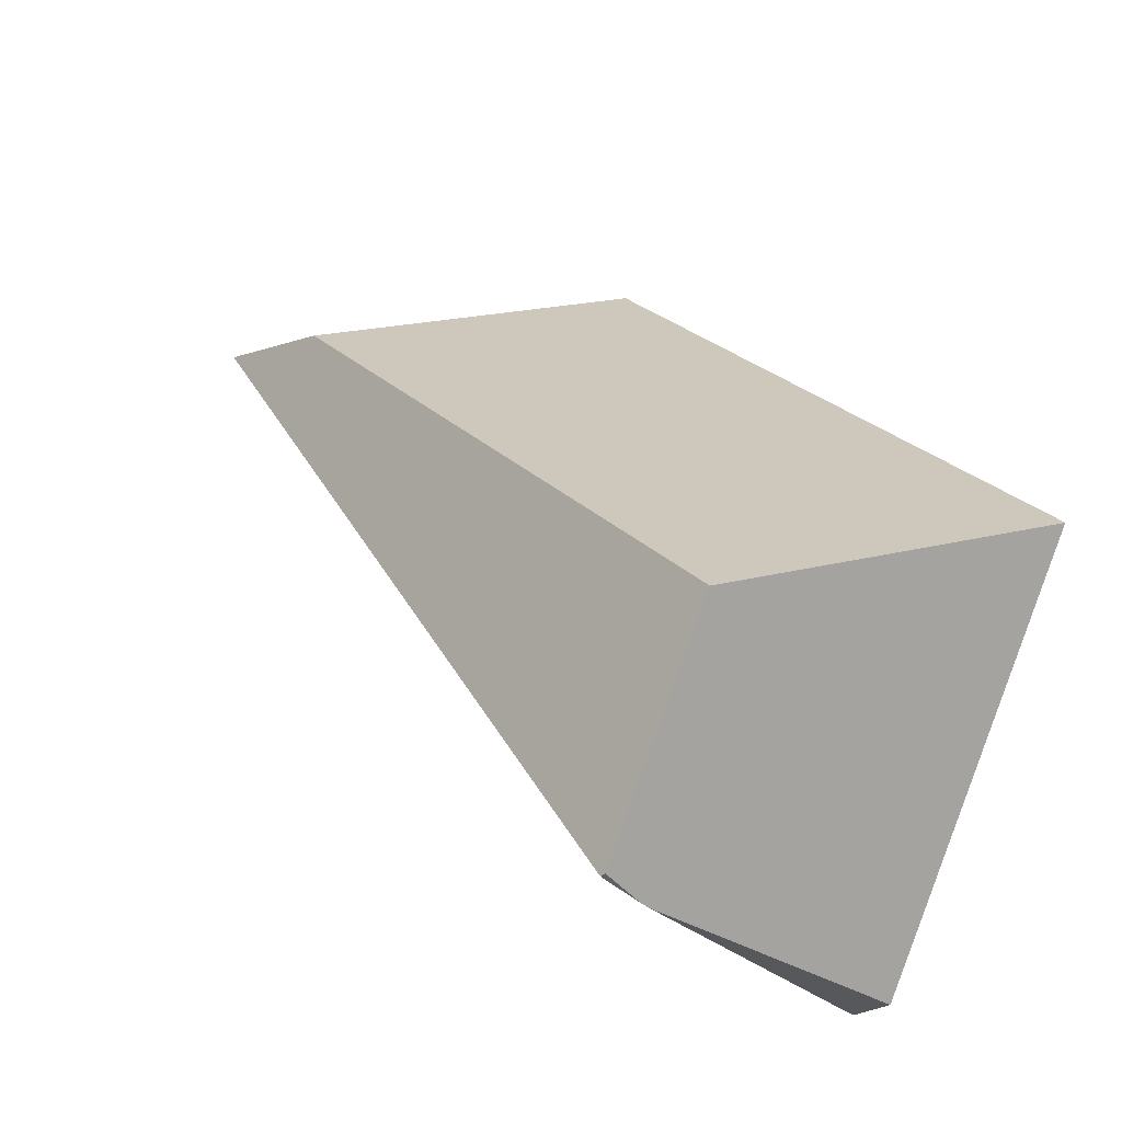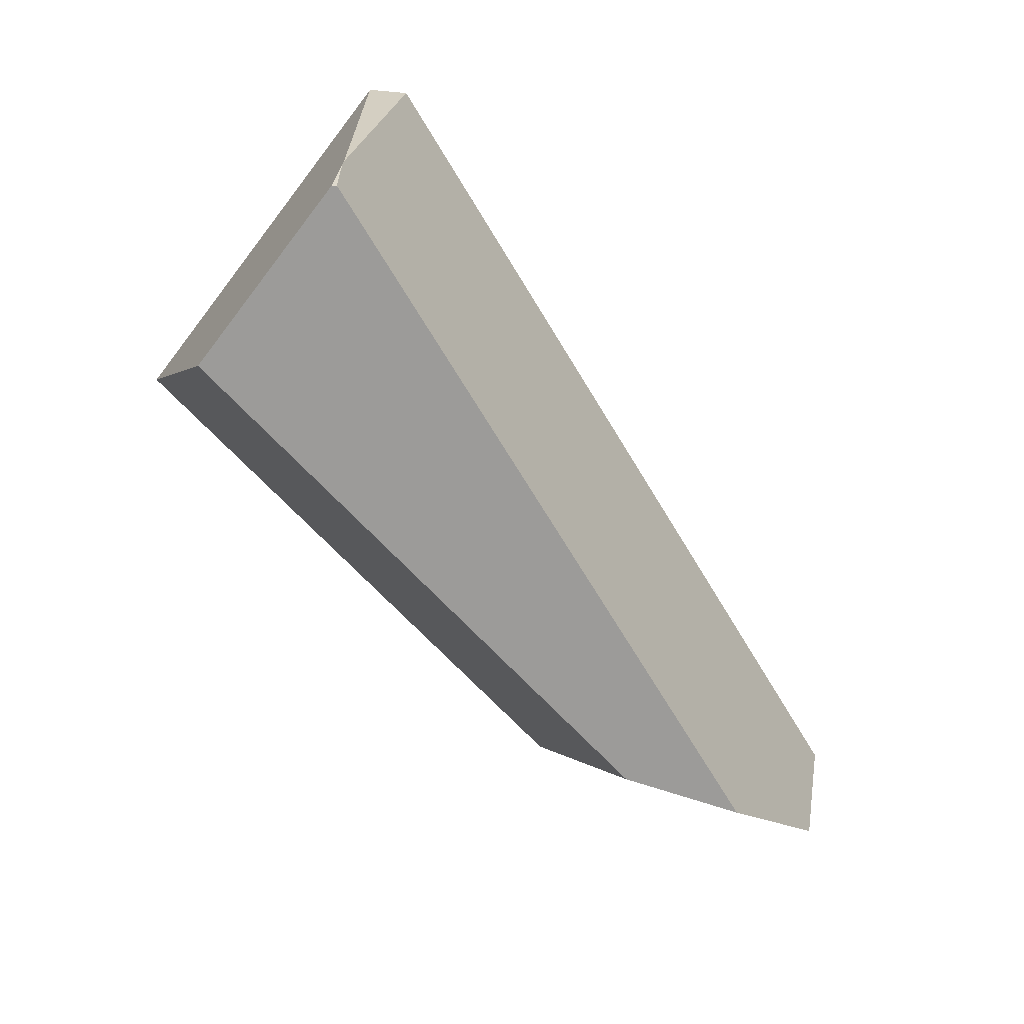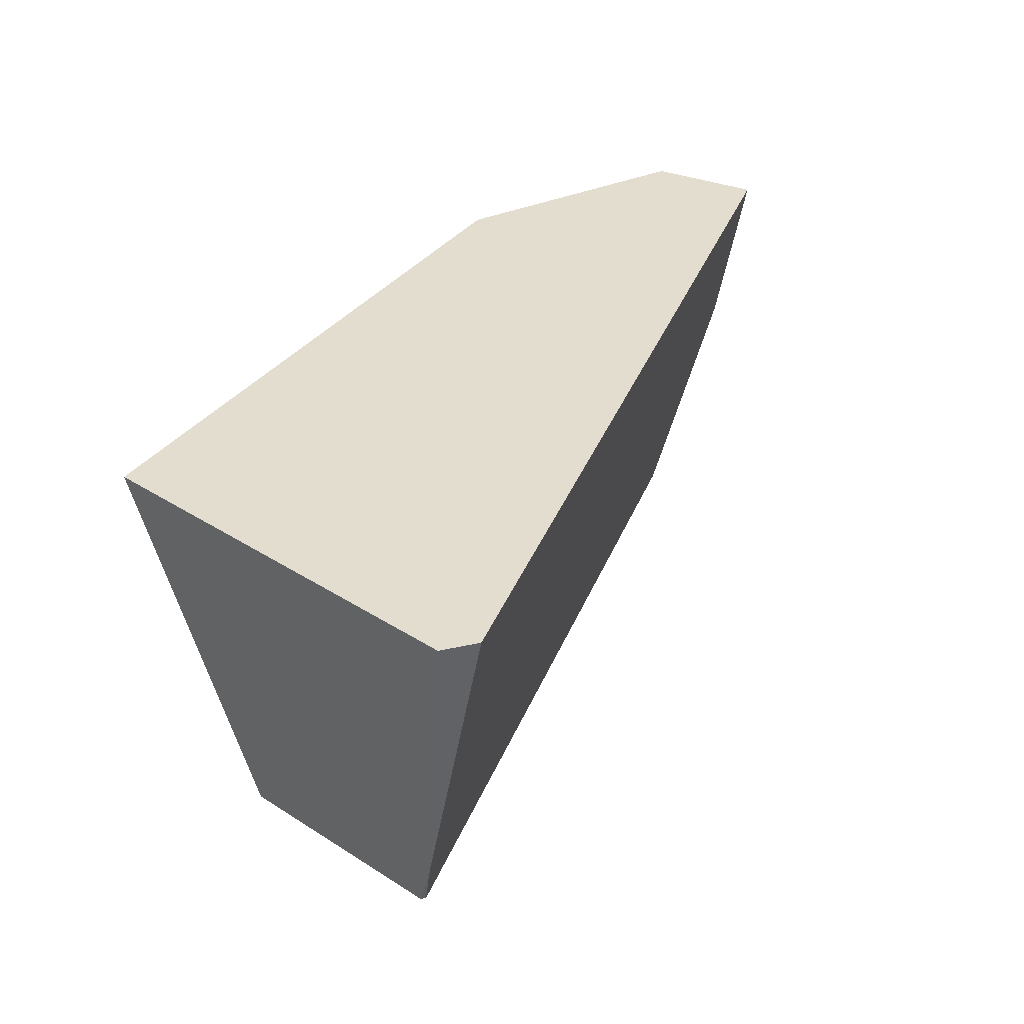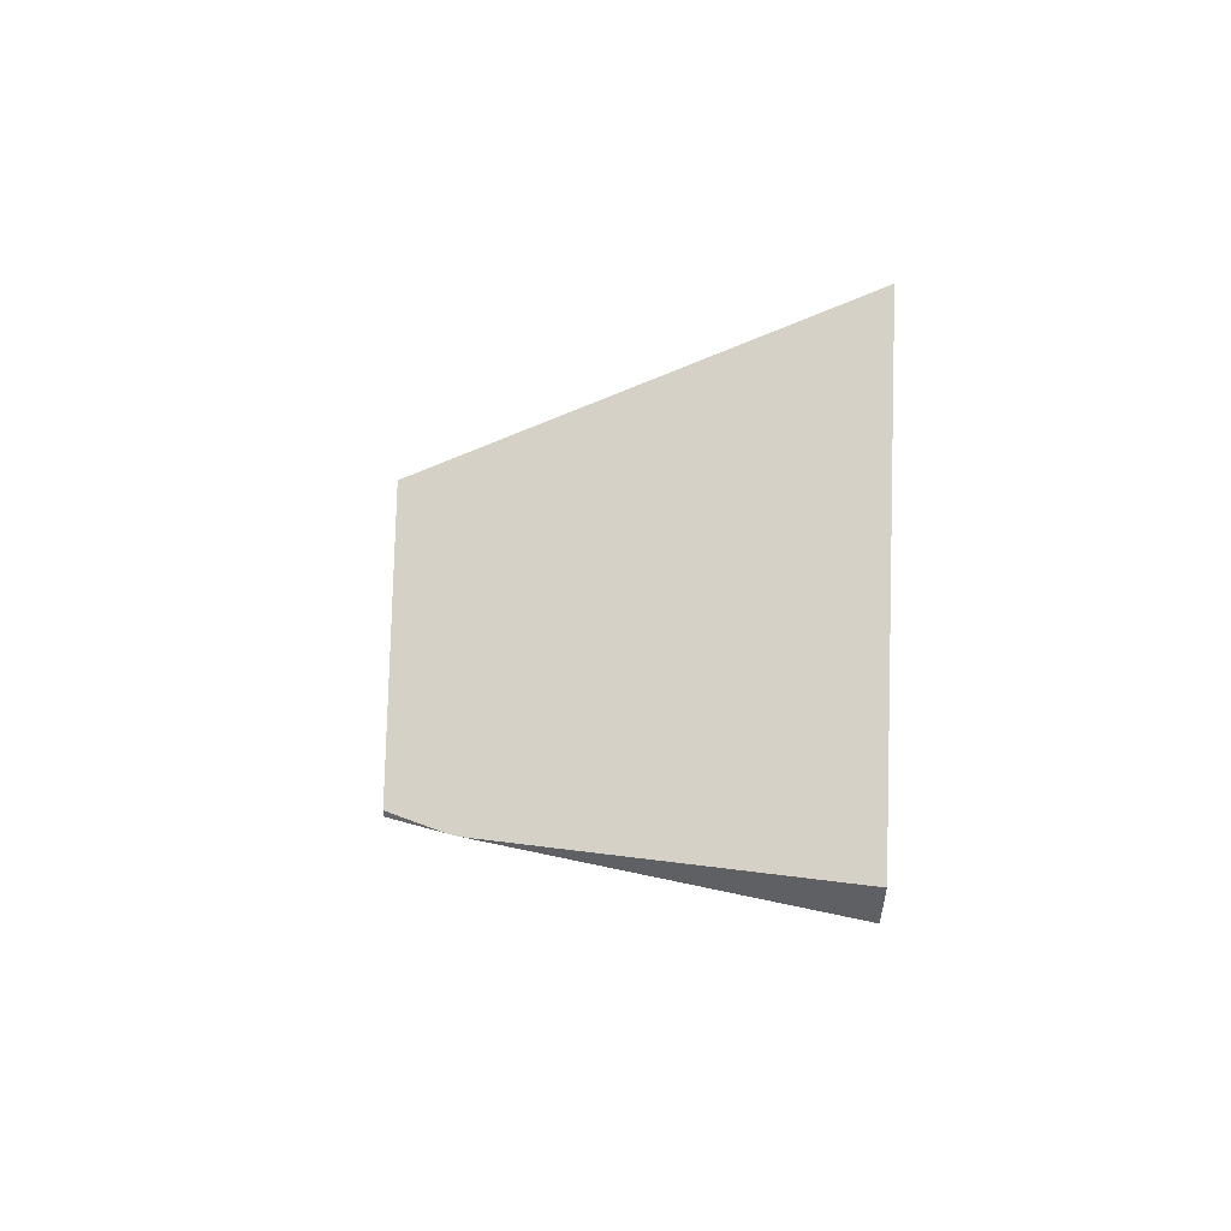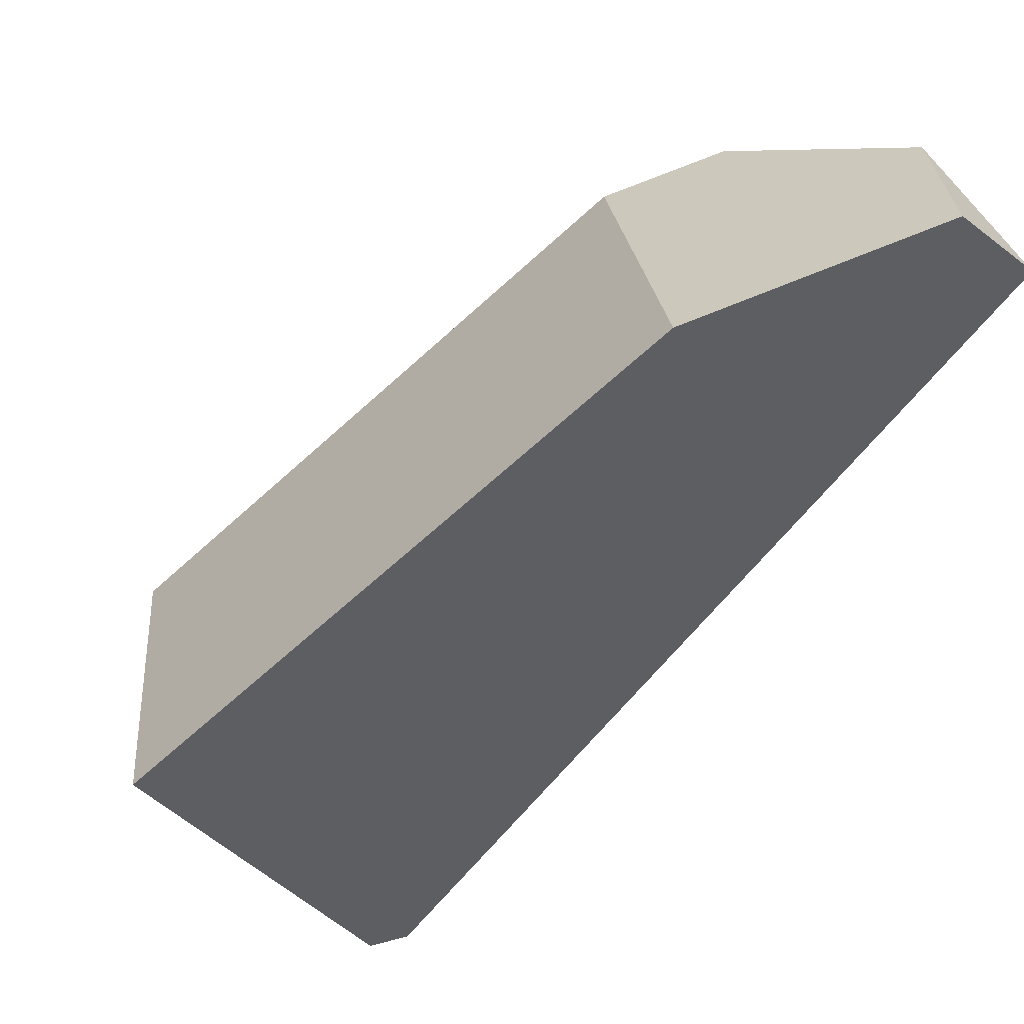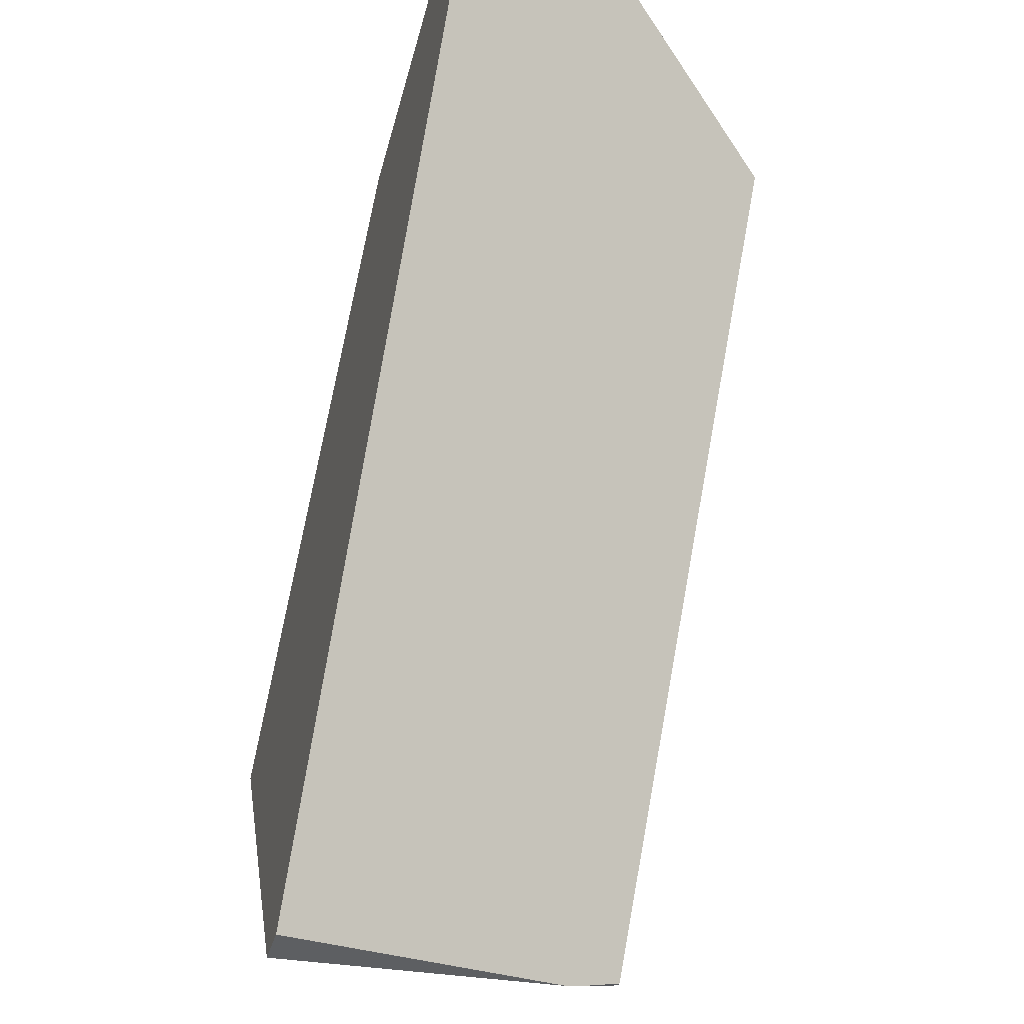
<metadata>
{"format":"obj","ext":"obj","renderer":"f3d","projection":"perspective","resolution":1024,"background":"white","views":[{"elev":-23.0,"azim":-133.6,"up":"+Y"},{"elev":-69.9,"azim":-7.6,"up":"+Z"},{"elev":34.8,"azim":-19.3,"up":"+Z"},{"elev":-40.3,"azim":-93.4,"up":"+Y"},{"elev":46.5,"azim":-19.0,"up":"+Y"},{"elev":-44.7,"azim":73.9,"up":"+Y"}]}
</metadata>
<code>
g Cylinder001_frag_041
v -0.01607 -0.02642 -0.01208
v -0.01565 -0.02734 -0.009027
v -0.0157 -0.02651 -0.01208
v -0.0157 -0.02651 -0.01208
v 0.01972 0.01764 -0.01208
v 0.0109 0.01594 -0.01208
v -0.02411 -0.01237 -0.01208
v -0.01607 -0.02642 -0.01208
v -0.01559 -0.02747 -0.008341
v -0.01236 -0.02944 0.01208
v 0.03011 0.0235 0.01208
v -0.01565 -0.02734 -0.009027
v -0.0157 -0.02651 -0.01208
v 0.01972 0.01764 -0.01208
v 0.02821 0.02469 -6.918e-05
v -0.01236 -0.02944 0.01208
v -0.01559 -0.02747 -0.008341
v -0.01522 -0.02932 0.01208
v 0.02821 0.02469 -6.918e-05
v 0.03011 0.0235 0.01208
v 0.02442 0.02944 0.01208
v 0.02442 0.02944 0.01208
v 0.03011 0.0235 0.01208
v -0.01236 -0.02944 0.01208
v 0.005956 0.02587 0.01208
v -0.03011 -0.003282 0.01208
v -0.01522 -0.02932 0.01208
v -0.03011 -0.003282 0.01208
v -0.01522 -0.02932 0.01208
v -0.01559 -0.02747 -0.008341
v -0.01565 -0.02734 -0.009027
v -0.01607 -0.02642 -0.01208
v -0.02411 -0.01237 -0.01208
v 0.005956 0.02587 0.01208
v 0.0109 0.01594 -0.01208
v 0.01972 0.01764 -0.01208
v 0.02821 0.02469 -6.918e-05
v 0.02442 0.02944 0.01208
v -0.03011 -0.003282 0.01208
v -0.02411 -0.01237 -0.01208
v 0.0109 0.01594 -0.01208
v 0.005956 0.02587 0.01208
g Cylinder001_frag_041_0
f 3 2 1
f 6 5 4
f 4 7 6
f 4 8 7
f 11 10 9
f 9 12 11
f 12 13 11
f 13 14 11
f 14 15 11
f 18 17 16
f 21 20 19
f 24 23 22
f 22 25 24
f 25 26 24
f 26 27 24
f 30 29 28
f 28 31 30
f 28 32 31
f 28 33 32
f 36 35 34
f 34 37 36
f 34 38 37
f 41 40 39
f 42 41 39

</code>
